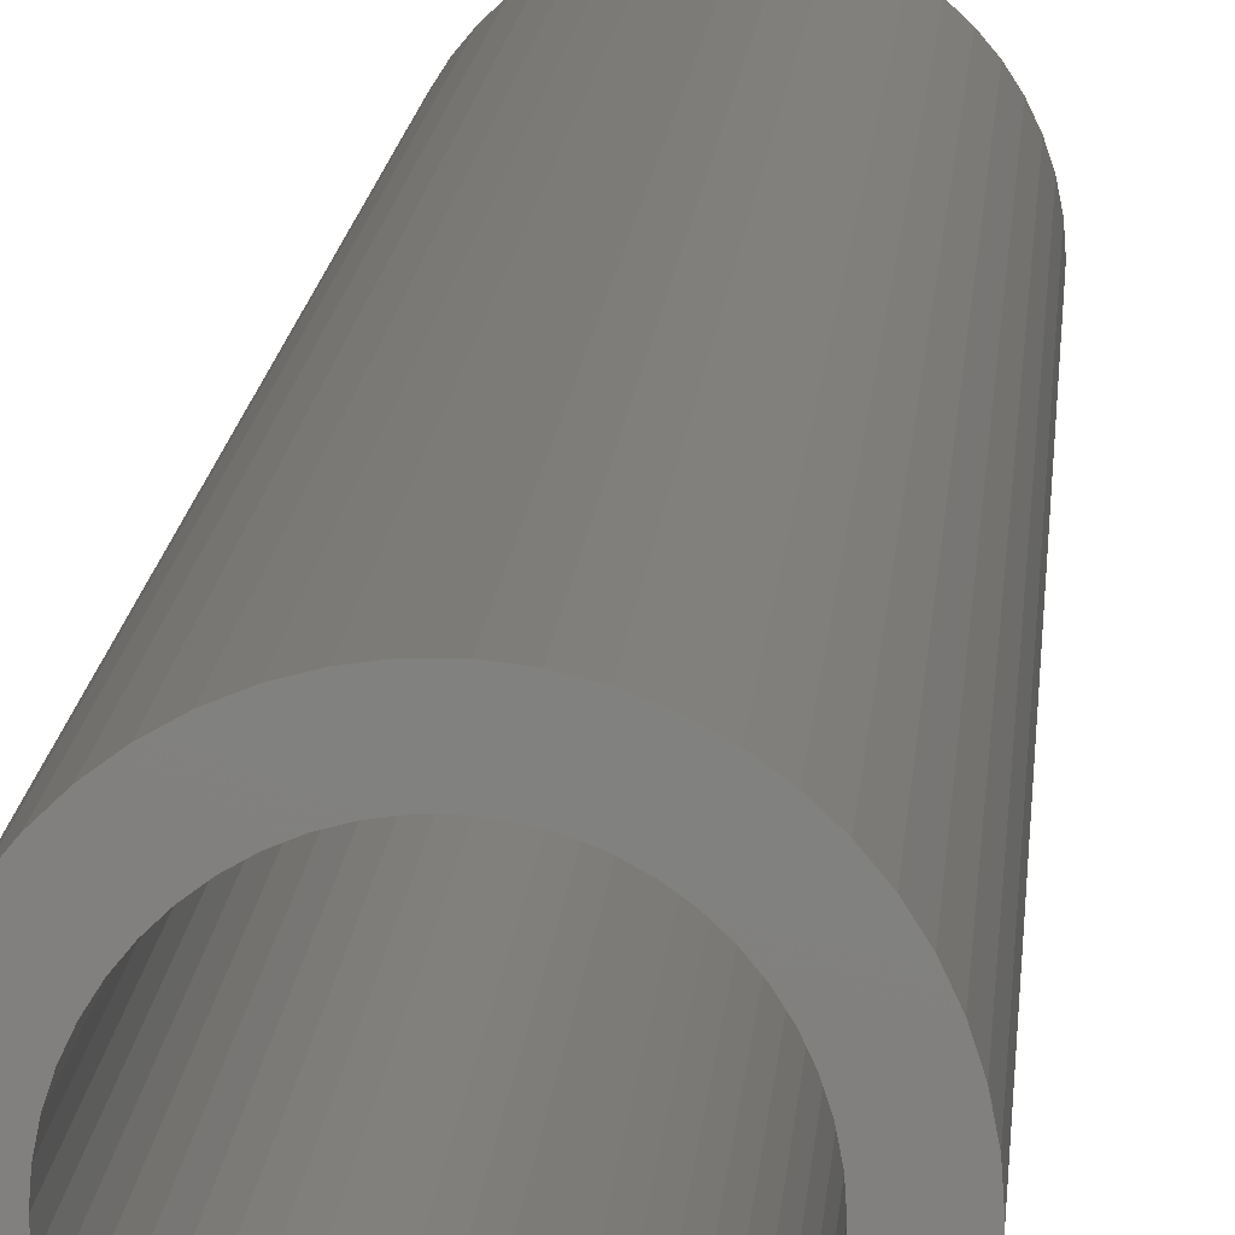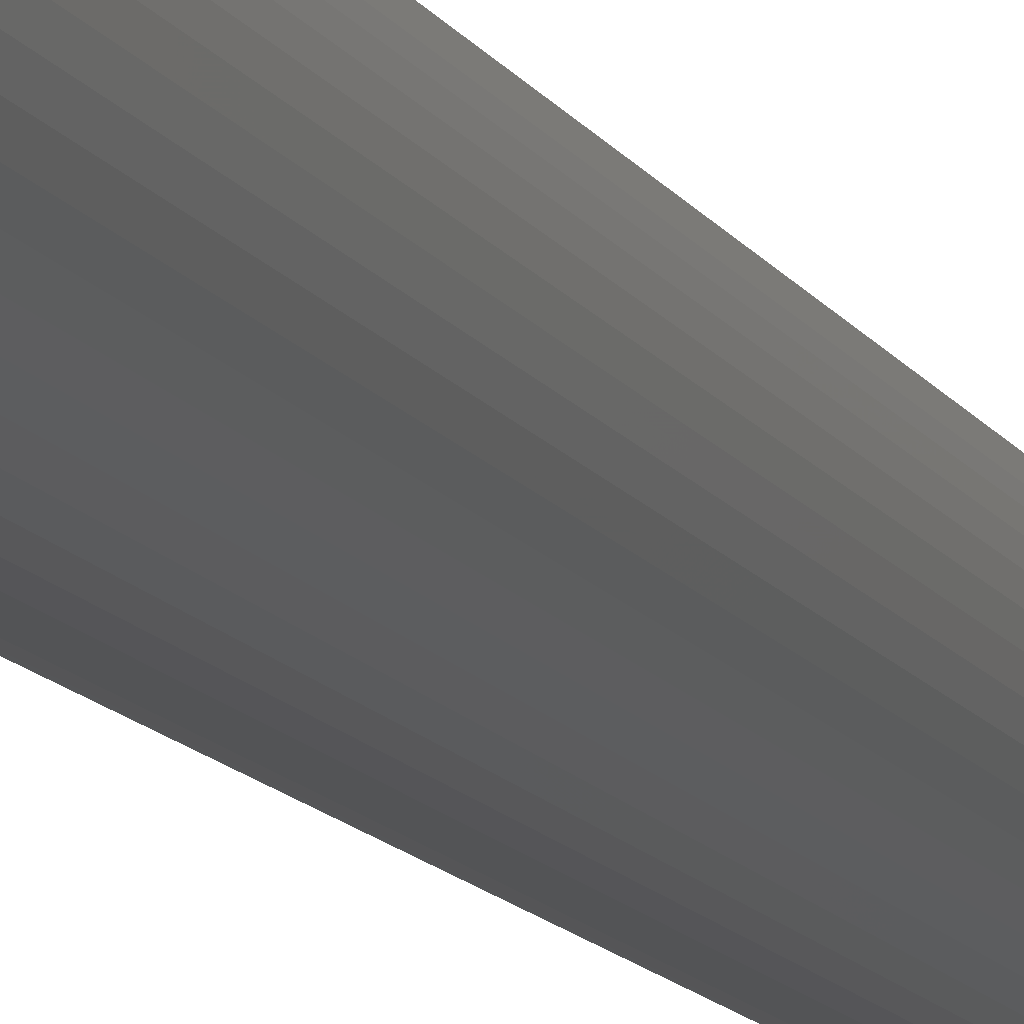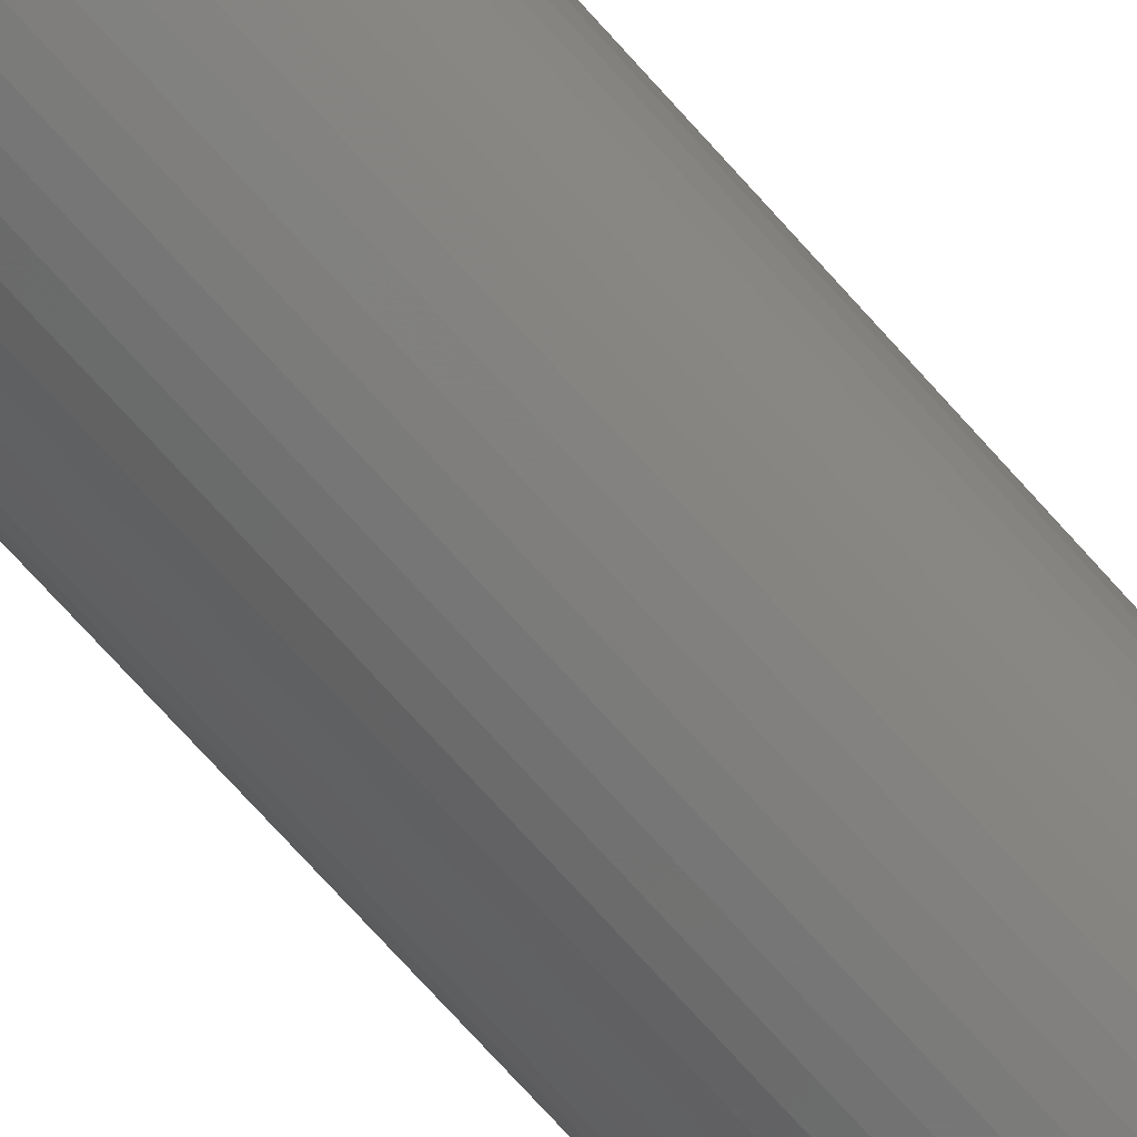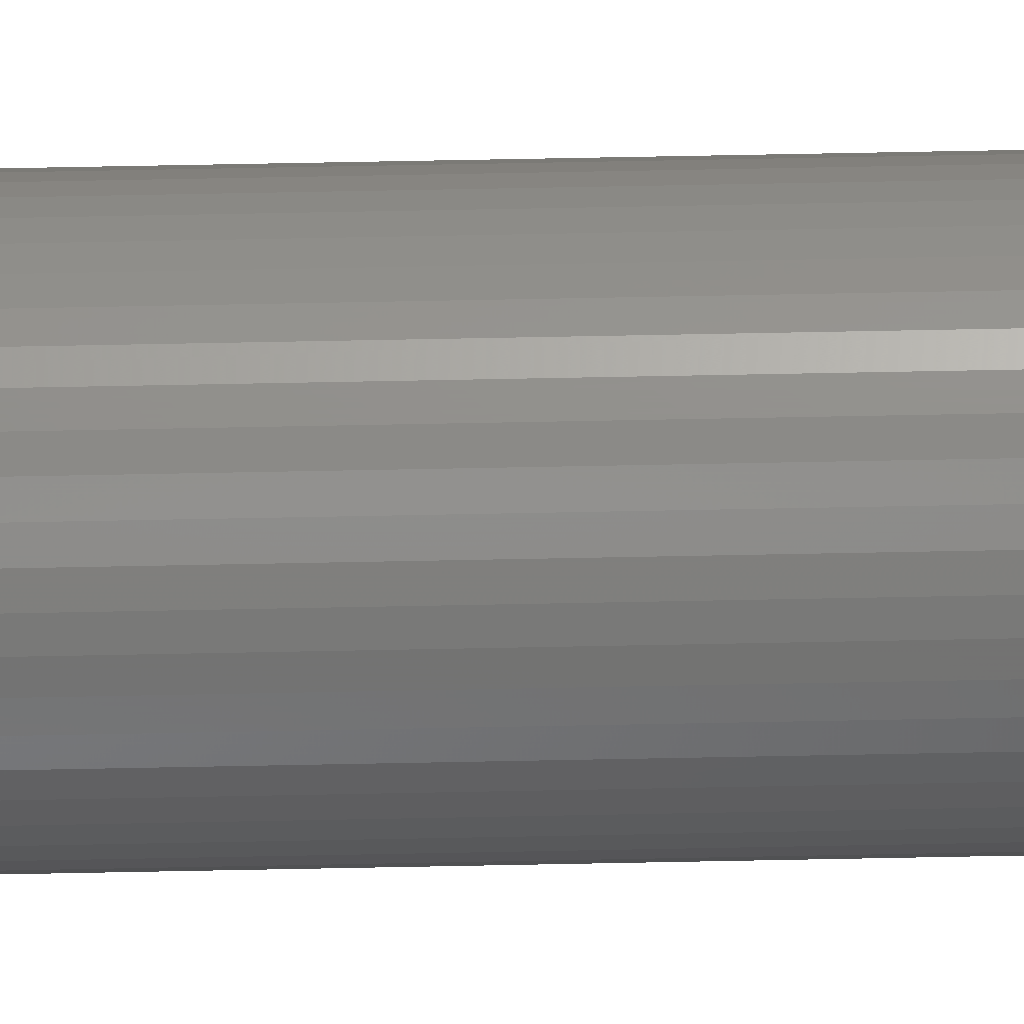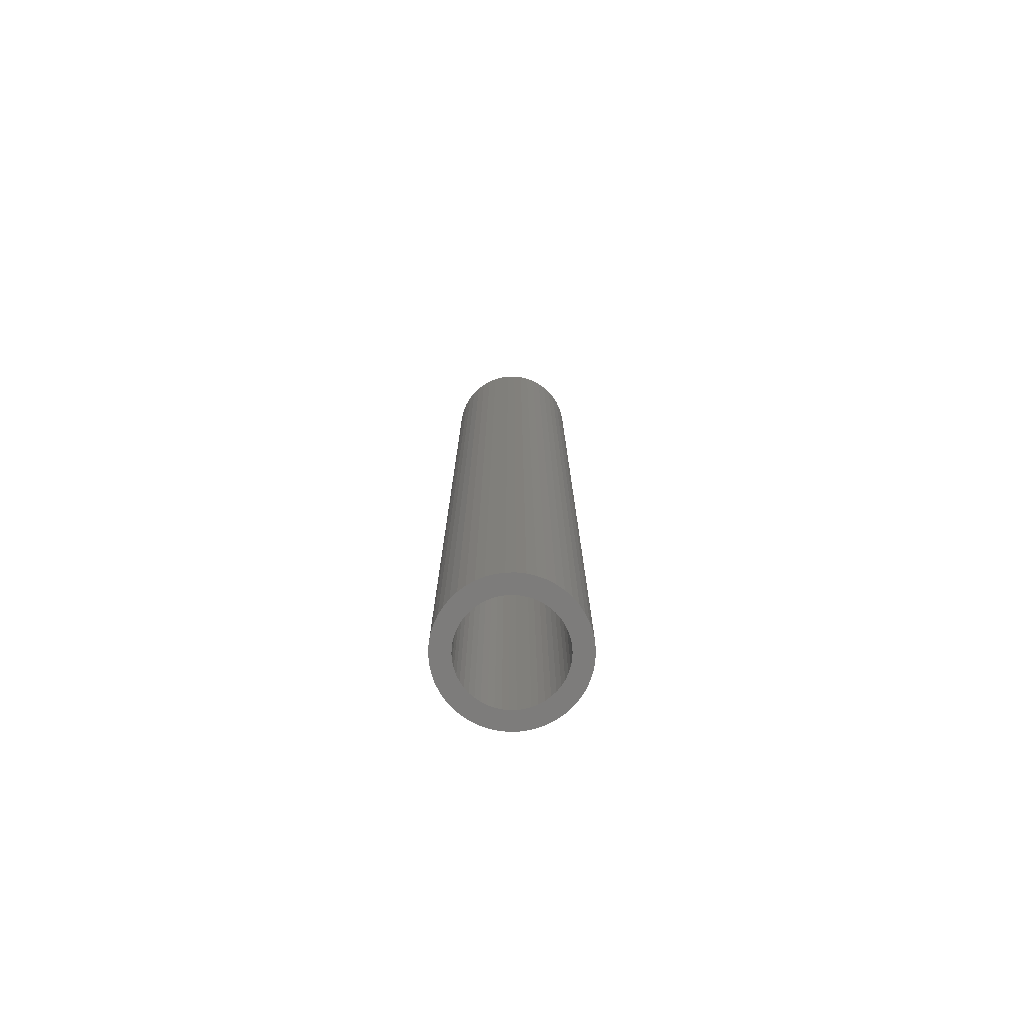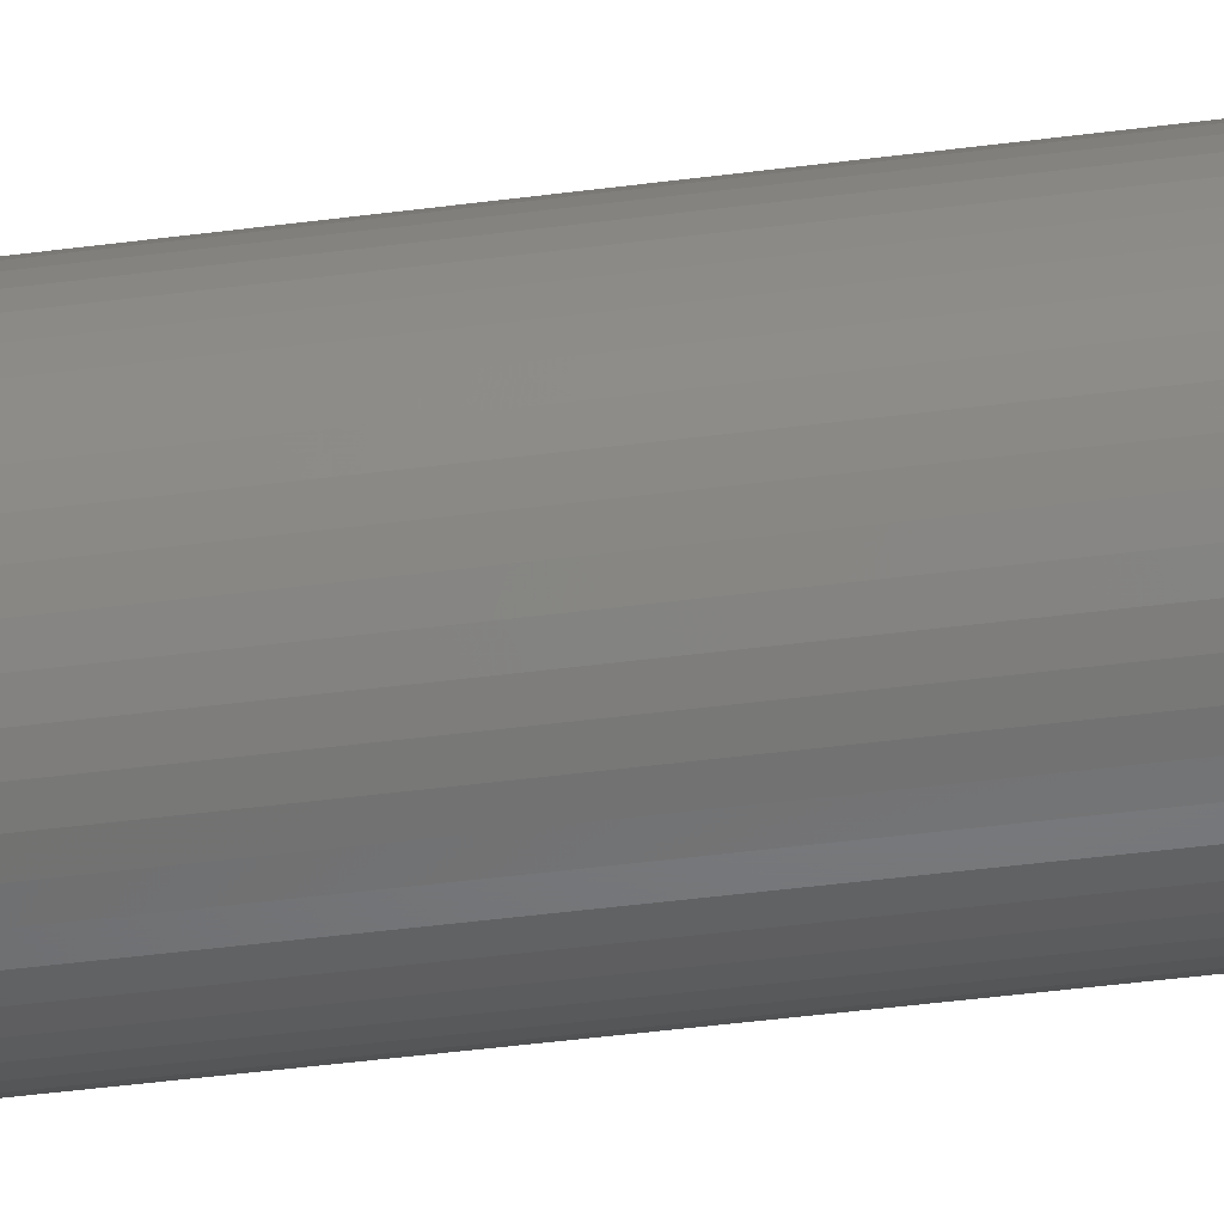
<metadata>
{"format":"stl","ext":"stl","renderer":"f3d","projection":"perspective","resolution":1024,"background":"white","views":[{"elev":8.7,"azim":-177.4,"up":"+Y"},{"elev":-11.3,"azim":17.9,"up":"+Y"},{"elev":-69.1,"azim":41.2,"up":"+Y"},{"elev":72.2,"azim":-91.1,"up":"+Y"},{"elev":-76.1,"azim":137.7,"up":"+Z"},{"elev":-36.1,"azim":100.3,"up":"+Y"}]}
</metadata>
<code>
# stl→obj: 200 verts, 400 faces
v 4.5 0 31.5
v 4.465 0.564 -31.5
v 4.465 0.564 31.5
v 4.5 0 -31.5
v -4.5 0 -31.5
v -4.465 0.564 31.5
v -4.465 0.564 -31.5
v -4.5 0 31.5
v 0.2826 4.491 -31.5
v -0.2826 4.491 31.5
v 0.2826 4.491 31.5
v -0.2826 4.491 -31.5
v -0.2826 -4.491 -31.5
v 0.2826 -4.491 31.5
v -0.2826 -4.491 31.5
v 0.2826 -4.491 -31.5
v 3.28 3.08 -31.5
v 2.868 3.467 31.5
v 3.28 3.08 31.5
v 2.868 3.467 -31.5
v -2.868 3.467 -31.5
v -3.28 3.08 31.5
v -2.868 3.467 31.5
v -3.28 3.08 -31.5
v -1.391 4.28 -31.5
v -1.916 4.072 31.5
v -1.391 4.28 31.5
v -1.916 4.072 -31.5
v 4.184 -1.657 31.5
v 4.359 -1.119 -31.5
v 4.359 -1.119 31.5
v 4.184 -1.657 -31.5
v 4.184 1.657 31.5
v 3.943 2.168 -31.5
v 3.943 2.168 31.5
v 4.184 1.657 -31.5
v 4.359 1.119 -31.5
v 4.359 1.119 31.5
v 1.916 4.072 -31.5
v 1.391 4.28 31.5
v 1.916 4.072 31.5
v 1.391 4.28 -31.5
v 0.8432 4.42 31.5
v 0.8432 4.42 -31.5
v 2.411 3.799 31.5
v 2.411 3.799 -31.5
v -4.184 1.657 -31.5
v -3.943 2.168 31.5
v -3.943 2.168 -31.5
v -4.184 1.657 31.5
v -4.359 1.119 -31.5
v -4.359 1.119 31.5
v -2.411 3.799 31.5
v -2.411 3.799 -31.5
v -0.8432 4.42 -31.5
v -0.8432 4.42 31.5
v 1.391 -4.28 -31.5
v 1.916 -4.072 31.5
v 1.391 -4.28 31.5
v 1.916 -4.072 -31.5
v 3.641 2.645 31.5
v 3.641 2.645 -31.5
v -3.641 2.645 31.5
v -3.641 2.645 -31.5
v 3.25 0 31.5
v 3.224 0.4073 31.5
v 4.465 -0.564 31.5
v 3.148 0.8082 31.5
v 3.224 -0.4073 31.5
v 3.022 1.196 31.5
v 2.848 1.566 31.5
v 3.148 -0.8082 31.5
v 2.629 1.91 31.5
v 3.022 -1.196 31.5
v 2.369 2.225 31.5
v 2.072 2.504 31.5
v 1.741 2.744 31.5
v 1.384 2.941 31.5
v 1.004 3.091 31.5
v 0.609 3.192 31.5
v 0.2041 3.244 31.5
v -0.2041 3.244 31.5
v -0.609 3.192 31.5
v -1.004 3.091 31.5
v -1.384 2.941 31.5
v -1.741 2.744 31.5
v -2.072 2.504 31.5
v -2.369 2.225 31.5
v -2.629 1.91 31.5
v -2.848 1.566 31.5
v -3.022 1.196 31.5
v 3.943 -2.168 31.5
v 2.848 -1.566 31.5
v 3.641 -2.645 31.5
v 2.629 -1.91 31.5
v 3.28 -3.08 31.5
v 2.369 -2.225 31.5
v 2.868 -3.467 31.5
v 2.072 -2.504 31.5
v 2.411 -3.799 31.5
v 1.741 -2.744 31.5
v 1.384 -2.941 31.5
v 1.004 -3.091 31.5
v 0.8432 -4.42 31.5
v 0.609 -3.192 31.5
v 0.2041 -3.244 31.5
v -0.2041 -3.244 31.5
v -0.609 -3.192 31.5
v -0.8432 -4.42 31.5
v -1.004 -3.091 31.5
v -1.391 -4.28 31.5
v -1.384 -2.941 31.5
v -1.916 -4.072 31.5
v -1.741 -2.744 31.5
v -2.411 -3.799 31.5
v -2.072 -2.504 31.5
v -2.868 -3.467 31.5
v -2.369 -2.225 31.5
v -3.28 -3.08 31.5
v -2.629 -1.91 31.5
v -3.641 -2.645 31.5
v -2.848 -1.566 31.5
v -3.943 -2.168 31.5
v -3.022 -1.196 31.5
v -4.184 -1.657 31.5
v -3.148 -0.8082 31.5
v -4.359 -1.119 31.5
v -3.224 -0.4073 31.5
v -4.465 -0.564 31.5
v -3.25 0 31.5
v -3.148 0.8082 31.5
v -3.224 0.4073 31.5
v 4.465 -0.564 -31.5
v 3.943 -2.168 -31.5
v 3.641 -2.645 -31.5
v -3.28 -3.08 -31.5
v -2.868 -3.467 -31.5
v -3.943 -2.168 -31.5
v -4.184 -1.657 -31.5
v -3.641 -2.645 -31.5
v 3.25 0 -31.5
v 3.224 -0.4073 -31.5
v 3.148 -0.8082 -31.5
v 3.224 0.4073 -31.5
v 3.022 -1.196 -31.5
v 2.848 -1.566 -31.5
v 3.148 0.8082 -31.5
v 2.629 -1.91 -31.5
v 3.28 -3.08 -31.5
v 3.022 1.196 -31.5
v 2.369 -2.225 -31.5
v 2.868 -3.467 -31.5
v 2.072 -2.504 -31.5
v 2.411 -3.799 -31.5
v 1.741 -2.744 -31.5
v 1.384 -2.941 -31.5
v 1.004 -3.091 -31.5
v 0.8432 -4.42 -31.5
v 0.609 -3.192 -31.5
v 0.2041 -3.244 -31.5
v -0.2041 -3.244 -31.5
v -0.609 -3.192 -31.5
v -0.8432 -4.42 -31.5
v -1.004 -3.091 -31.5
v -1.391 -4.28 -31.5
v -1.384 -2.941 -31.5
v -1.916 -4.072 -31.5
v -1.741 -2.744 -31.5
v -2.411 -3.799 -31.5
v -2.072 -2.504 -31.5
v -2.369 -2.225 -31.5
v -2.629 -1.91 -31.5
v -2.848 -1.566 -31.5
v -3.022 -1.196 -31.5
v 2.848 1.566 -31.5
v 2.629 1.91 -31.5
v 2.369 2.225 -31.5
v 2.072 2.504 -31.5
v 1.741 2.744 -31.5
v 1.384 2.941 -31.5
v 1.004 3.091 -31.5
v 0.609 3.192 -31.5
v 0.2041 3.244 -31.5
v -0.2041 3.244 -31.5
v -0.609 3.192 -31.5
v -1.004 3.091 -31.5
v -1.384 2.941 -31.5
v -1.741 2.744 -31.5
v -2.072 2.504 -31.5
v -2.369 2.225 -31.5
v -2.629 1.91 -31.5
v -2.848 1.566 -31.5
v -3.022 1.196 -31.5
v -3.148 0.8082 -31.5
v -3.224 0.4073 -31.5
v -3.25 0 -31.5
v -3.148 -0.8082 -31.5
v -4.359 -1.119 -31.5
v -3.224 -0.4073 -31.5
v -4.465 -0.564 -31.5
f 1 2 3
f 2 1 4
f 5 6 7
f 6 5 8
f 9 10 11
f 10 9 12
f 13 14 15
f 14 13 16
f 17 18 19
f 18 17 20
f 21 22 23
f 22 21 24
f 25 26 27
f 26 25 28
f 29 30 31
f 30 29 32
f 33 34 35
f 34 33 36
f 3 37 38
f 37 3 2
f 39 40 41
f 40 39 42
f 42 43 40
f 43 42 44
f 20 45 18
f 45 20 46
f 47 48 49
f 48 47 50
f 51 50 47
f 50 51 52
f 28 53 26
f 53 28 54
f 55 27 56
f 27 55 25
f 57 58 59
f 58 57 60
f 38 36 33
f 36 38 37
f 61 17 19
f 17 61 62
f 35 62 61
f 62 35 34
f 44 11 43
f 11 44 9
f 46 41 45
f 41 46 39
f 49 63 64
f 63 49 48
f 64 22 24
f 22 64 63
f 7 52 51
f 52 7 6
f 65 1 3
f 66 3 38
f 1 65 67
f 68 38 33
f 69 67 65
f 70 33 35
f 67 69 31
f 71 35 61
f 72 31 69
f 73 61 19
f 31 72 29
f 74 29 72
f 3 66 65
f 38 68 66
f 33 70 68
f 75 19 18
f 35 71 70
f 61 73 71
f 76 18 45
f 19 75 73
f 18 76 75
f 77 45 41
f 45 77 76
f 78 41 40
f 41 78 77
f 40 79 78
f 43 79 40
f 43 80 79
f 11 80 43
f 11 81 80
f 11 82 81
f 10 82 11
f 10 83 82
f 56 83 10
f 56 84 83
f 27 84 56
f 84 27 85
f 26 85 27
f 85 26 86
f 53 86 26
f 86 53 87
f 23 87 53
f 87 23 88
f 22 88 23
f 88 22 89
f 63 89 22
f 89 63 90
f 48 90 63
f 50 91 48
f 90 48 91
f 29 74 92
f 93 92 74
f 92 93 94
f 95 94 93
f 94 95 96
f 97 96 95
f 96 97 98
f 99 98 97
f 98 99 100
f 101 100 99
f 100 101 58
f 102 58 101
f 58 102 59
f 103 59 102
f 103 104 59
f 105 104 103
f 105 14 104
f 106 14 105
f 107 14 106
f 107 15 14
f 108 15 107
f 108 109 15
f 110 109 108
f 111 110 112
f 110 111 109
f 113 112 114
f 112 113 111
f 115 114 116
f 117 116 118
f 114 115 113
f 119 118 120
f 121 120 122
f 116 117 115
f 123 122 124
f 125 124 126
f 127 126 128
f 118 119 117
f 129 128 130
f 91 50 131
f 52 131 50
f 120 121 119
f 131 52 132
f 122 123 121
f 6 132 52
f 124 125 123
f 132 6 130
f 126 127 125
f 8 130 6
f 128 129 127
f 130 8 129
f 54 23 53
f 23 54 21
f 12 56 10
f 56 12 55
f 67 4 1
f 4 67 133
f 94 134 92
f 134 94 135
f 31 133 67
f 133 31 30
f 136 117 119
f 117 136 137
f 138 125 139
f 125 138 123
f 140 123 138
f 123 140 121
f 141 4 133
f 142 133 30
f 4 141 2
f 143 30 32
f 144 2 141
f 145 32 134
f 2 144 37
f 146 134 135
f 147 37 144
f 148 135 149
f 37 147 36
f 150 36 147
f 133 142 141
f 30 143 142
f 32 145 143
f 151 149 152
f 134 146 145
f 135 148 146
f 153 152 154
f 149 151 148
f 152 153 151
f 155 154 60
f 154 155 153
f 156 60 57
f 60 156 155
f 57 157 156
f 158 157 57
f 158 159 157
f 16 159 158
f 16 160 159
f 16 161 160
f 13 161 16
f 13 162 161
f 163 162 13
f 163 164 162
f 165 164 163
f 164 165 166
f 167 166 165
f 166 167 168
f 169 168 167
f 168 169 170
f 137 170 169
f 170 137 171
f 136 171 137
f 171 136 172
f 140 172 136
f 172 140 173
f 138 173 140
f 139 174 138
f 173 138 174
f 36 150 34
f 175 34 150
f 34 175 62
f 176 62 175
f 62 176 17
f 177 17 176
f 17 177 20
f 178 20 177
f 20 178 46
f 179 46 178
f 46 179 39
f 180 39 179
f 39 180 42
f 181 42 180
f 181 44 42
f 182 44 181
f 182 9 44
f 183 9 182
f 184 9 183
f 184 12 9
f 185 12 184
f 185 55 12
f 186 55 185
f 25 186 187
f 186 25 55
f 28 187 188
f 187 28 25
f 54 188 189
f 21 189 190
f 188 54 28
f 24 190 191
f 64 191 192
f 189 21 54
f 49 192 193
f 47 193 194
f 51 194 195
f 190 24 21
f 7 195 196
f 174 139 197
f 198 197 139
f 191 64 24
f 197 198 199
f 192 49 64
f 200 199 198
f 193 47 49
f 199 200 196
f 194 51 47
f 5 196 200
f 195 7 51
f 196 5 7
f 154 98 100
f 98 154 152
f 92 32 29
f 32 92 134
f 165 109 111
f 109 165 163
f 136 121 140
f 121 136 119
f 139 127 198
f 127 139 125
f 96 135 94
f 135 96 149
f 60 100 58
f 100 60 154
f 163 15 109
f 15 163 13
f 167 111 113
f 111 167 165
f 198 129 200
f 129 198 127
f 200 8 5
f 8 200 129
f 152 96 98
f 96 152 149
f 158 59 104
f 59 158 57
f 16 104 14
f 104 16 158
f 169 113 115
f 113 169 167
f 137 115 117
f 115 137 169
f 141 66 144
f 66 141 65
f 130 195 132
f 195 130 196
f 184 81 82
f 81 184 183
f 160 107 106
f 107 160 161
f 151 95 148
f 95 151 97
f 178 75 76
f 75 178 177
f 190 87 88
f 87 190 189
f 187 84 85
f 84 187 186
f 150 71 175
f 71 150 70
f 175 73 176
f 73 175 71
f 181 78 79
f 78 181 180
f 182 79 80
f 79 182 181
f 179 76 77
f 76 179 178
f 91 192 90
f 192 91 193
f 89 190 88
f 190 89 191
f 131 193 91
f 193 131 194
f 188 85 86
f 85 188 187
f 185 82 83
f 82 185 184
f 159 106 105
f 106 159 160
f 155 102 101
f 102 155 156
f 147 70 150
f 70 147 68
f 144 68 147
f 68 144 66
f 176 75 177
f 75 176 73
f 183 80 81
f 80 183 182
f 180 77 78
f 77 180 179
f 90 191 89
f 191 90 192
f 132 194 131
f 194 132 195
f 189 86 87
f 86 189 188
f 186 83 84
f 83 186 185
f 145 72 143
f 72 145 74
f 143 69 142
f 69 143 72
f 122 174 124
f 174 122 173
f 153 101 99
f 101 153 155
f 148 93 146
f 93 148 95
f 142 65 141
f 65 142 69
f 124 197 126
f 197 124 174
f 151 99 97
f 99 151 153
f 157 105 103
f 105 157 159
f 146 74 145
f 74 146 93
f 161 108 107
f 108 161 162
f 162 110 108
f 110 162 164
f 118 172 120
f 172 118 171
f 170 118 116
f 118 170 171
f 126 199 128
f 199 126 197
f 128 196 130
f 196 128 199
f 168 116 114
f 116 168 170
f 120 173 122
f 173 120 172
f 156 103 102
f 103 156 157
f 164 112 110
f 112 164 166
f 166 114 112
f 114 166 168

</code>
